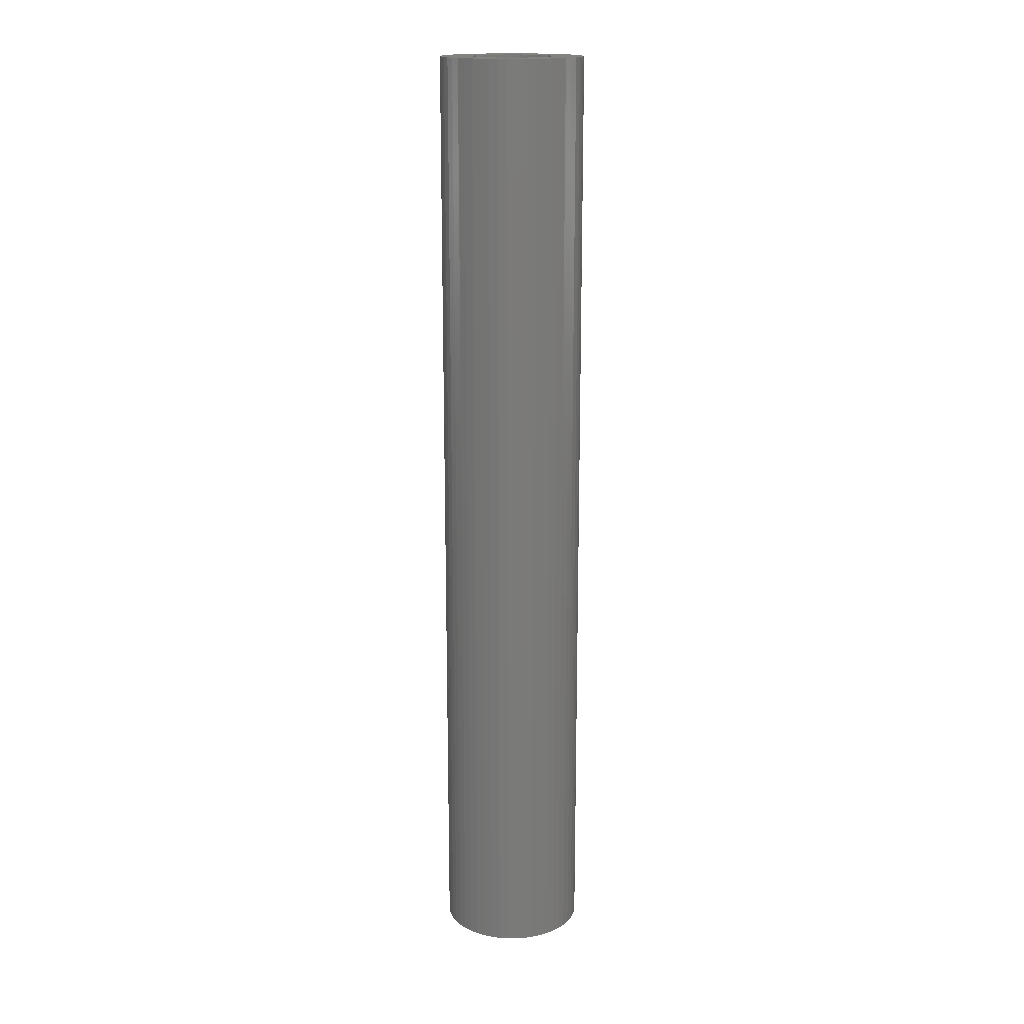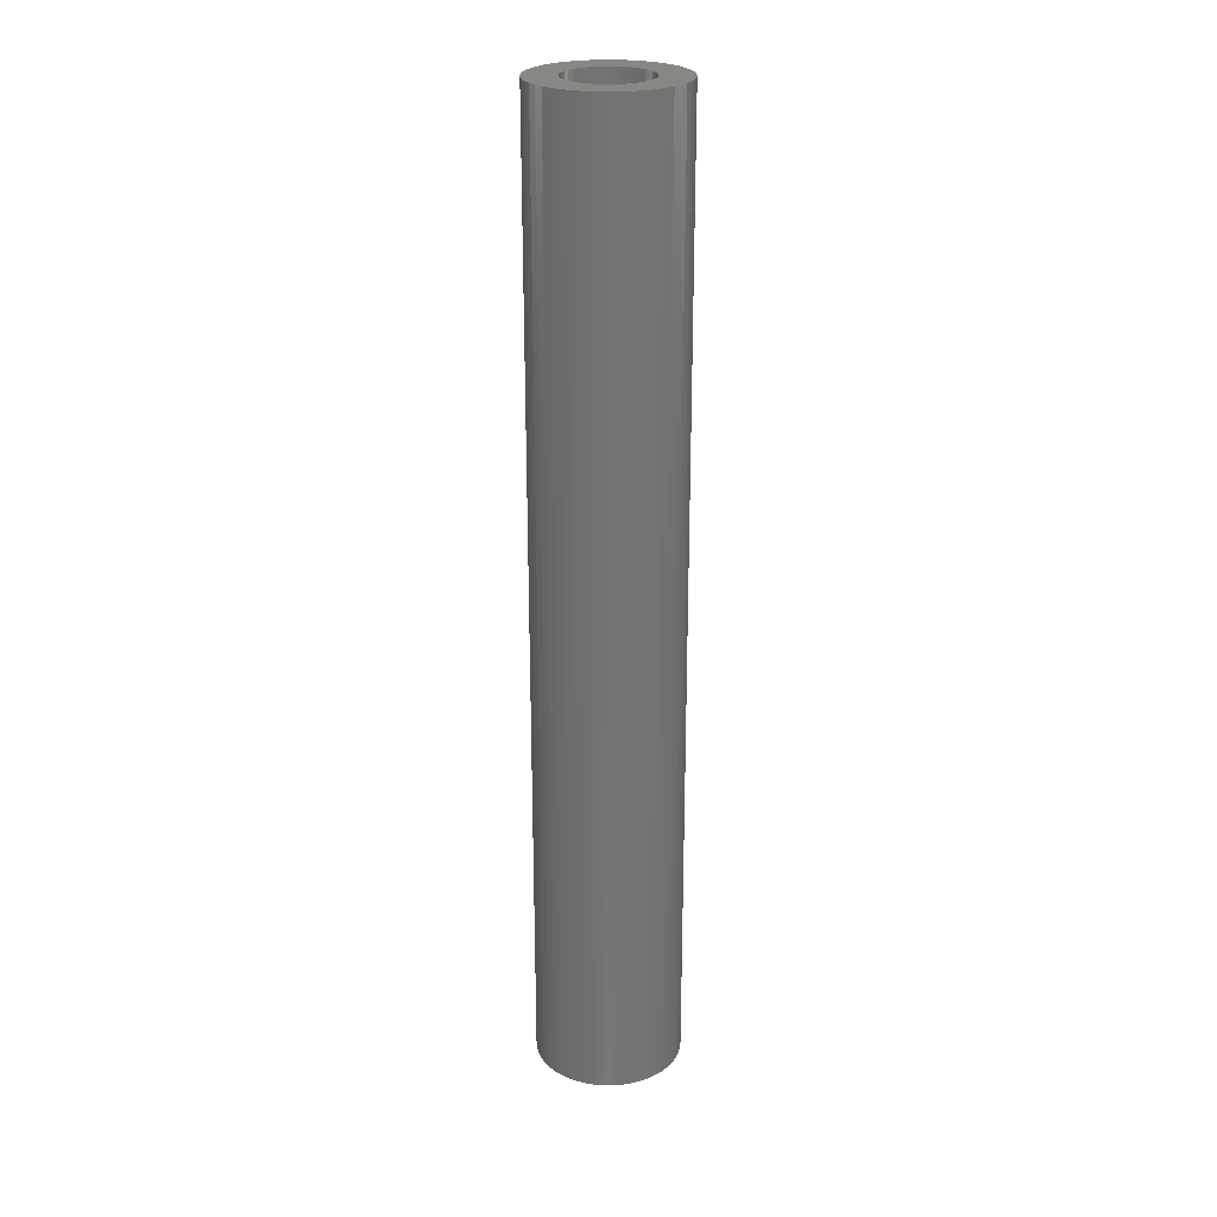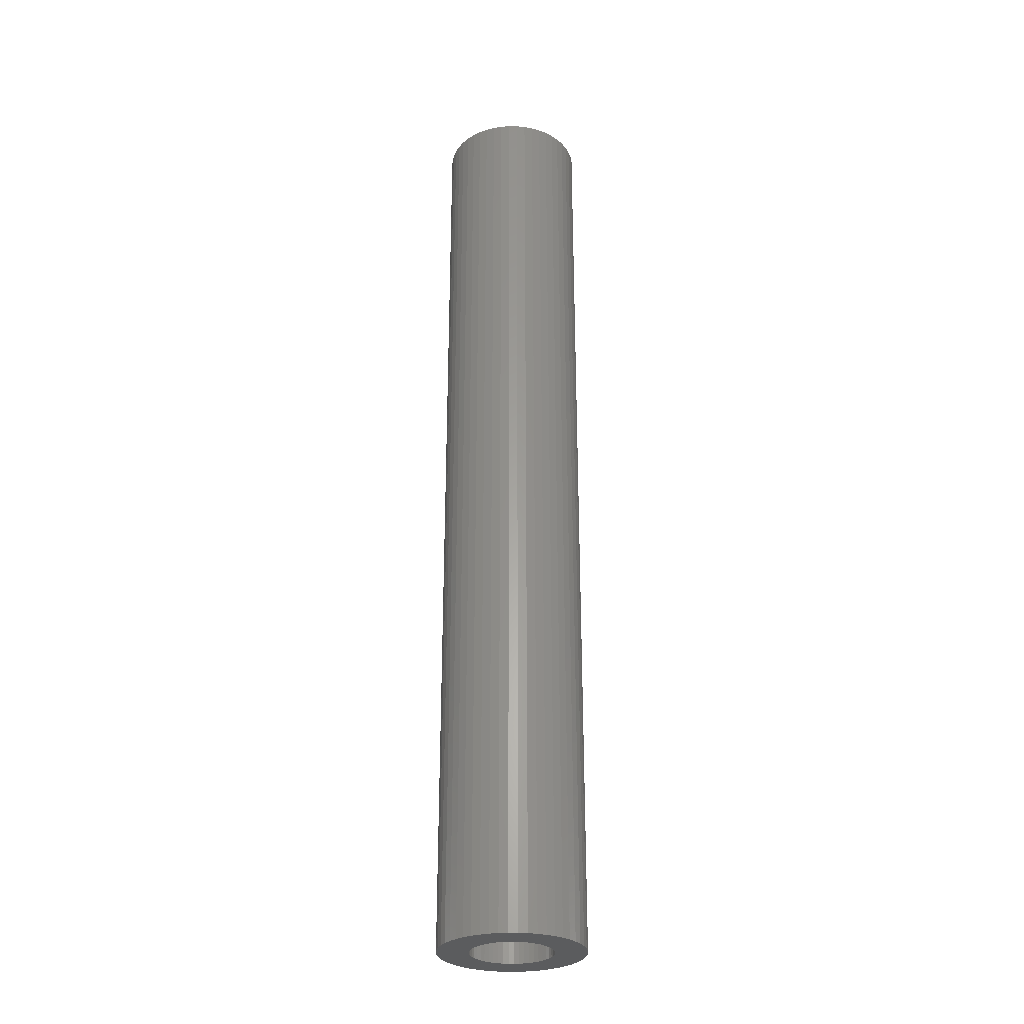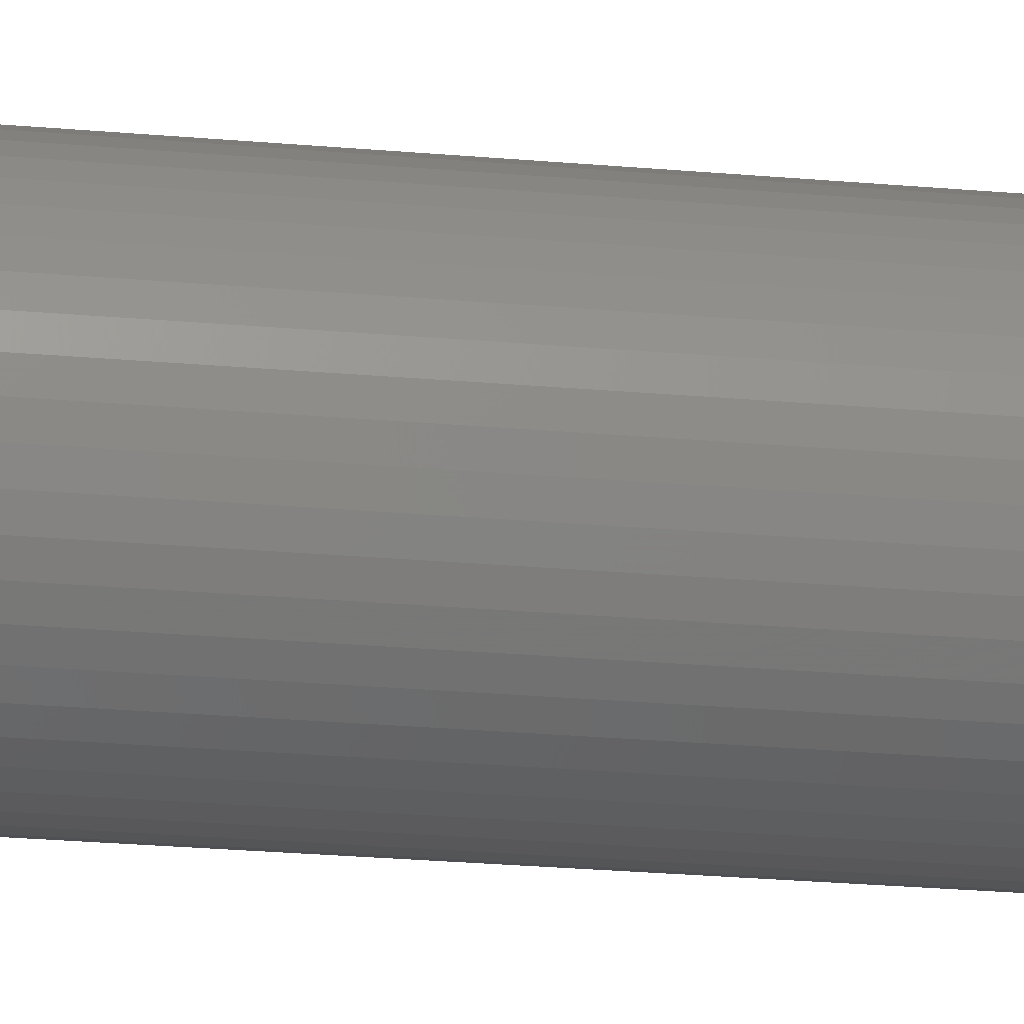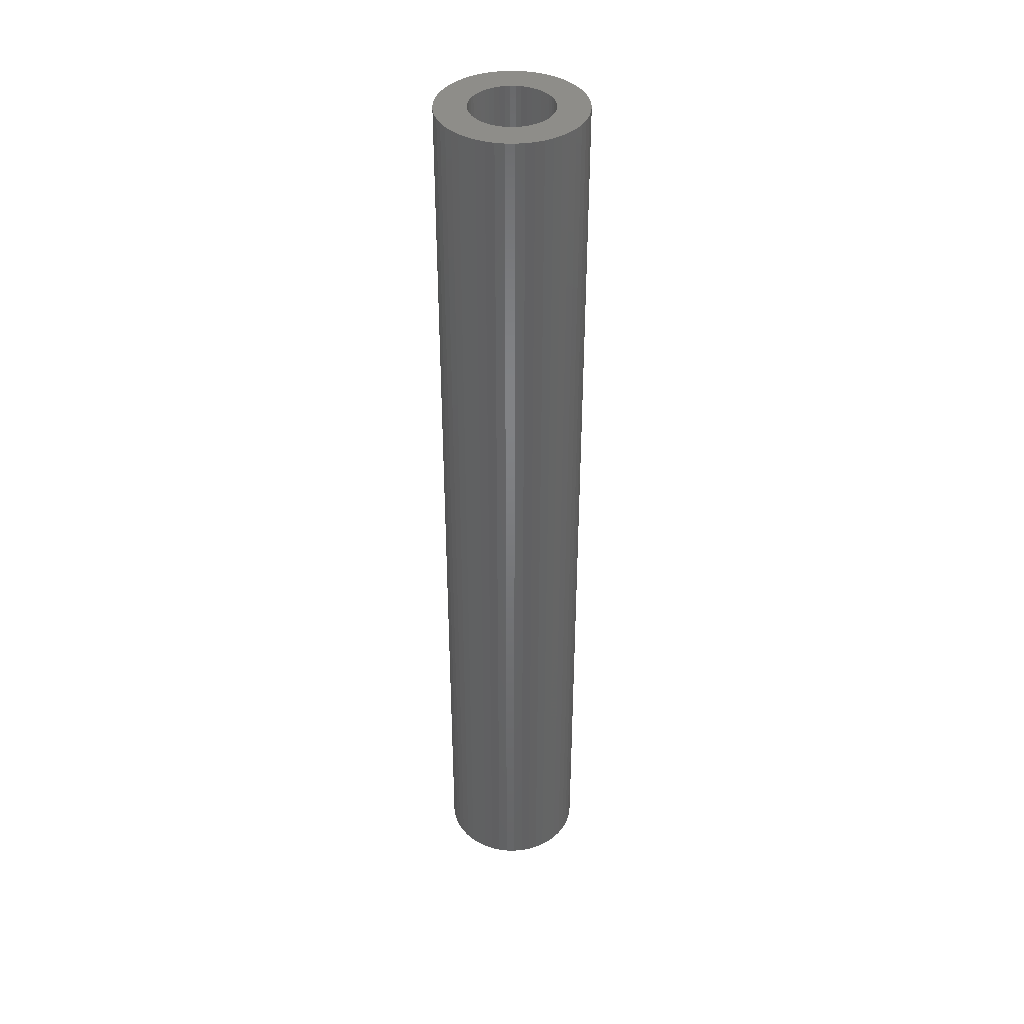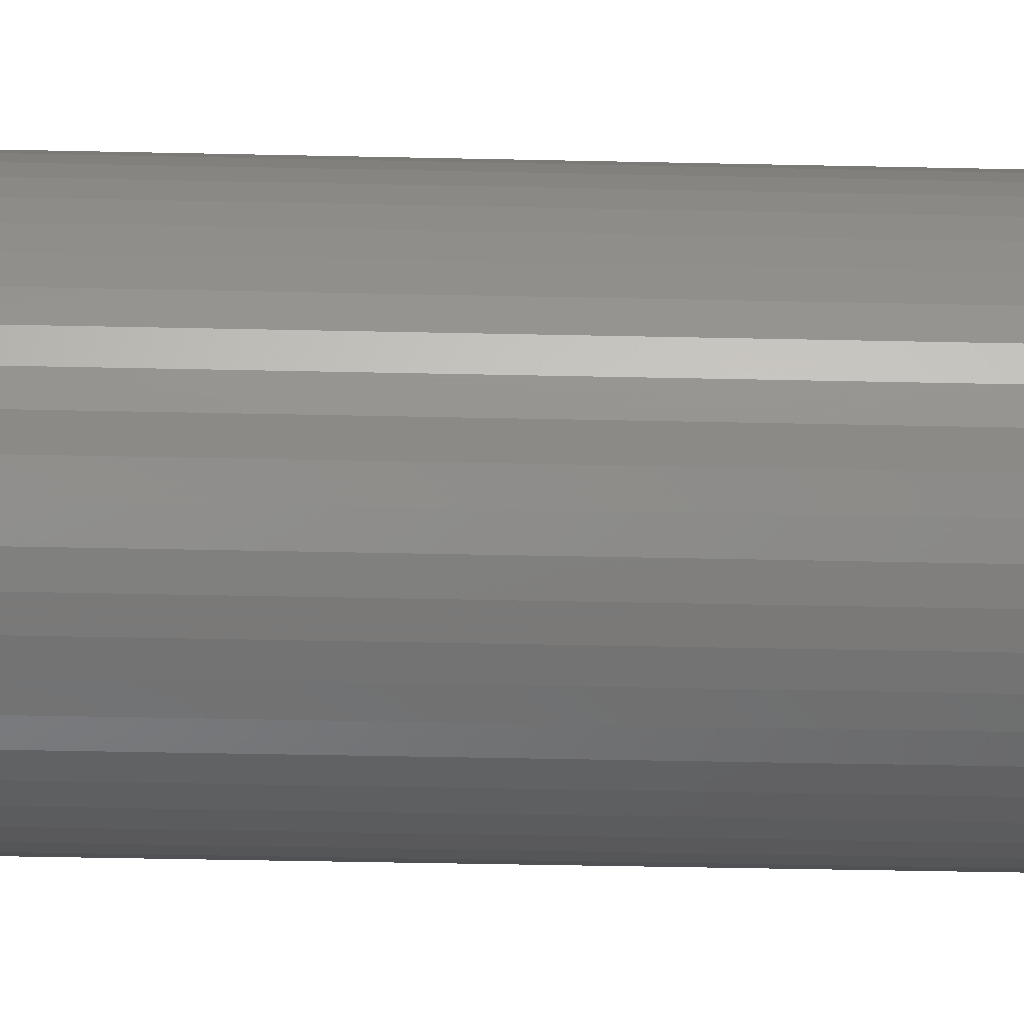
<metadata>
{"format":"stl","ext":"stl","renderer":"f3d","projection":"perspective","resolution":1024,"background":"white","views":[{"elev":16.8,"azim":-165.4,"up":"+Z"},{"elev":24.5,"azim":-143.6,"up":"+Z"},{"elev":-28.6,"azim":135.9,"up":"+Z"},{"elev":-20.1,"azim":-100.1,"up":"+Y"},{"elev":39.5,"azim":-70.5,"up":"+Z"},{"elev":-22.0,"azim":87.3,"up":"+Y"}]}
</metadata>
<code>
# stl→obj: 200 verts, 400 faces
v 7.5 0 49.5
v 7.441 0.94 -49.5
v 7.441 0.94 49.5
v 7.5 0 -49.5
v -7.5 0 -49.5
v -7.441 0.94 49.5
v -7.441 0.94 -49.5
v -7.5 0 49.5
v 0.4709 7.485 -49.5
v -0.4709 7.485 49.5
v 0.4709 7.485 49.5
v -0.4709 7.485 -49.5
v -0.4709 -7.485 -49.5
v 0.4709 -7.485 49.5
v -0.4709 -7.485 49.5
v 0.4709 -7.485 -49.5
v 5.467 5.134 -49.5
v 4.781 5.779 49.5
v 5.467 5.134 49.5
v 4.781 5.779 -49.5
v -4.781 5.779 -49.5
v -5.467 5.134 49.5
v -4.781 5.779 49.5
v -5.467 5.134 -49.5
v -2.318 7.133 -49.5
v -3.193 6.786 49.5
v -2.318 7.133 49.5
v -3.193 6.786 -49.5
v 6.068 -4.408 49.5
v 6.572 -3.613 -49.5
v 6.572 -3.613 49.5
v 6.068 -4.408 -49.5
v 6.973 2.761 49.5
v 6.572 3.613 -49.5
v 6.572 3.613 49.5
v 6.973 2.761 -49.5
v 3.193 6.786 -49.5
v 2.318 7.133 49.5
v 3.193 6.786 49.5
v 2.318 7.133 -49.5
v 1.405 7.367 49.5
v 1.405 7.367 -49.5
v 4.019 6.332 -49.5
v 4.019 6.332 49.5
v -6.973 2.761 -49.5
v -6.572 3.613 49.5
v -6.572 3.613 -49.5
v -6.973 2.761 49.5
v 4.25 0 49.5
v 4.216 0.5327 49.5
v 7.264 1.865 49.5
v 7.441 -0.94 49.5
v 4.116 1.057 49.5
v 4.216 -0.5327 49.5
v 3.952 1.565 49.5
v 7.264 -1.865 49.5
v 3.724 2.047 49.5
v 6.068 4.408 49.5
v 4.116 -1.057 49.5
v 3.438 2.498 49.5
v 6.973 -2.761 49.5
v 3.098 2.909 49.5
v 3.952 -1.565 49.5
v 2.709 3.275 49.5
v 2.277 3.588 49.5
v 1.81 3.846 49.5
v 1.313 4.042 49.5
v 0.7964 4.175 49.5
v 0.2669 4.242 49.5
v -0.2669 4.242 49.5
v -0.7964 4.175 49.5
v -1.405 7.367 49.5
v -1.313 4.042 49.5
v -1.81 3.846 49.5
v -2.277 3.588 49.5
v -4.019 6.332 49.5
v -2.709 3.275 49.5
v -3.098 2.909 49.5
v -3.438 2.498 49.5
v -6.068 4.408 49.5
v -3.724 2.047 49.5
v -3.952 1.565 49.5
v 3.724 -2.047 49.5
v 3.438 -2.498 49.5
v 5.467 -5.134 49.5
v 3.098 -2.909 49.5
v 4.781 -5.779 49.5
v 2.709 -3.275 49.5
v 4.019 -6.332 49.5
v 2.277 -3.588 49.5
v 3.193 -6.786 49.5
v 1.81 -3.846 49.5
v 2.318 -7.133 49.5
v 1.313 -4.042 49.5
v 1.405 -7.367 49.5
v 0.7964 -4.175 49.5
v 0.2669 -4.242 49.5
v -0.2669 -4.242 49.5
v -0.7964 -4.175 49.5
v -1.405 -7.367 49.5
v -1.313 -4.042 49.5
v -2.318 -7.133 49.5
v -1.81 -3.846 49.5
v -3.193 -6.786 49.5
v -2.277 -3.588 49.5
v -4.019 -6.332 49.5
v -2.709 -3.275 49.5
v -4.781 -5.779 49.5
v -3.098 -2.909 49.5
v -5.467 -5.134 49.5
v -3.438 -2.498 49.5
v -6.068 -4.408 49.5
v -3.724 -2.047 49.5
v -6.572 -3.613 49.5
v -3.952 -1.565 49.5
v -6.973 -2.761 49.5
v -4.116 -1.057 49.5
v -7.264 -1.865 49.5
v -4.216 -0.5327 49.5
v -7.441 -0.94 49.5
v -4.25 0 49.5
v -4.116 1.057 49.5
v -7.264 1.865 49.5
v -4.216 0.5327 49.5
v -1.405 7.367 -49.5
v 1.405 -7.367 -49.5
v 2.318 -7.133 -49.5
v 3.193 -6.786 -49.5
v 7.264 1.865 -49.5
v 6.068 4.408 -49.5
v -6.068 4.408 -49.5
v -7.264 1.865 -49.5
v -4.019 6.332 -49.5
v 7.441 -0.94 -49.5
v 4.019 -6.332 -49.5
v 5.467 -5.134 -49.5
v 7.264 -1.865 -49.5
v -6.973 -2.761 -49.5
v -7.264 -1.865 -49.5
v 4.781 -5.779 -49.5
v 6.973 -2.761 -49.5
v -5.467 -5.134 -49.5
v -4.781 -5.779 -49.5
v -6.068 -4.408 -49.5
v -6.572 -3.613 -49.5
v 4.25 0 -49.5
v 4.216 -0.5327 -49.5
v 4.116 -1.057 -49.5
v 4.216 0.5327 -49.5
v 3.952 -1.565 -49.5
v 3.724 -2.047 -49.5
v 4.116 1.057 -49.5
v 3.438 -2.498 -49.5
v 3.098 -2.909 -49.5
v 3.952 1.565 -49.5
v 2.709 -3.275 -49.5
v 2.277 -3.588 -49.5
v 1.81 -3.846 -49.5
v 1.313 -4.042 -49.5
v 0.7964 -4.175 -49.5
v 0.2669 -4.242 -49.5
v -0.2669 -4.242 -49.5
v -0.7964 -4.175 -49.5
v -1.405 -7.367 -49.5
v -1.313 -4.042 -49.5
v -2.318 -7.133 -49.5
v -1.81 -3.846 -49.5
v -3.193 -6.786 -49.5
v -2.277 -3.588 -49.5
v -4.019 -6.332 -49.5
v -2.709 -3.275 -49.5
v -3.098 -2.909 -49.5
v -3.438 -2.498 -49.5
v -3.724 -2.047 -49.5
v -3.952 -1.565 -49.5
v 3.724 2.047 -49.5
v 3.438 2.498 -49.5
v 3.098 2.909 -49.5
v 2.709 3.275 -49.5
v 2.277 3.588 -49.5
v 1.81 3.846 -49.5
v 1.313 4.042 -49.5
v 0.7964 4.175 -49.5
v 0.2669 4.242 -49.5
v -0.2669 4.242 -49.5
v -0.7964 4.175 -49.5
v -1.313 4.042 -49.5
v -1.81 3.846 -49.5
v -2.277 3.588 -49.5
v -2.709 3.275 -49.5
v -3.098 2.909 -49.5
v -3.438 2.498 -49.5
v -3.724 2.047 -49.5
v -3.952 1.565 -49.5
v -4.116 1.057 -49.5
v -4.216 0.5327 -49.5
v -4.25 0 -49.5
v -4.116 -1.057 -49.5
v -4.216 -0.5327 -49.5
v -7.441 -0.94 -49.5
f 1 2 3
f 2 1 4
f 5 6 7
f 6 5 8
f 9 10 11
f 10 9 12
f 13 14 15
f 14 13 16
f 17 18 19
f 18 17 20
f 21 22 23
f 22 21 24
f 25 26 27
f 26 25 28
f 29 30 31
f 30 29 32
f 33 34 35
f 34 33 36
f 37 38 39
f 38 37 40
f 40 41 38
f 41 40 42
f 43 39 44
f 39 43 37
f 45 46 47
f 46 45 48
f 49 1 3
f 50 3 51
f 1 49 52
f 53 51 33
f 54 52 49
f 55 33 35
f 52 54 56
f 57 35 58
f 59 56 54
f 60 58 19
f 56 59 61
f 62 19 18
f 63 61 59
f 61 63 31
f 3 50 49
f 51 53 50
f 64 18 44
f 33 55 53
f 35 57 55
f 58 60 57
f 65 44 39
f 19 62 60
f 18 64 62
f 66 39 38
f 44 65 64
f 39 66 65
f 67 38 41
f 38 67 66
f 41 68 67
f 11 68 41
f 11 69 68
f 11 70 69
f 10 70 11
f 10 71 70
f 72 71 10
f 71 72 73
f 27 73 72
f 73 27 74
f 26 74 27
f 74 26 75
f 76 75 26
f 75 76 77
f 23 77 76
f 77 23 78
f 22 78 23
f 78 22 79
f 80 79 22
f 79 80 81
f 46 81 80
f 81 46 82
f 83 31 63
f 31 83 29
f 84 29 83
f 29 84 85
f 86 85 84
f 85 86 87
f 88 87 86
f 87 88 89
f 90 89 88
f 89 90 91
f 92 91 90
f 91 92 93
f 94 93 92
f 93 94 95
f 96 95 94
f 96 14 95
f 97 14 96
f 98 14 97
f 98 15 14
f 99 15 98
f 100 99 101
f 99 100 15
f 102 101 103
f 104 103 105
f 101 102 100
f 106 105 107
f 108 107 109
f 103 104 102
f 110 109 111
f 112 111 113
f 114 113 115
f 105 106 104
f 116 115 117
f 118 117 119
f 120 119 121
f 48 82 46
f 107 108 106
f 82 48 122
f 109 110 108
f 123 122 48
f 111 112 110
f 122 123 124
f 113 114 112
f 6 124 123
f 115 116 114
f 124 6 121
f 117 118 116
f 8 121 6
f 119 120 118
f 121 8 120
f 12 72 10
f 72 12 125
f 16 95 14
f 95 16 126
f 127 91 93
f 91 127 128
f 51 36 33
f 36 51 129
f 3 129 51
f 129 3 2
f 58 17 19
f 17 58 130
f 35 130 58
f 130 35 34
f 42 11 41
f 11 42 9
f 20 44 18
f 44 20 43
f 47 80 131
f 80 47 46
f 131 22 24
f 22 131 80
f 132 48 45
f 48 132 123
f 7 123 132
f 123 7 6
f 28 76 26
f 76 28 133
f 133 23 76
f 23 133 21
f 125 27 72
f 27 125 25
f 52 4 1
f 4 52 134
f 128 89 91
f 89 128 135
f 85 32 29
f 32 85 136
f 56 134 52
f 134 56 137
f 138 118 139
f 118 138 116
f 140 85 87
f 85 140 136
f 31 141 61
f 141 31 30
f 142 108 110
f 108 142 143
f 144 114 145
f 114 144 112
f 146 4 134
f 147 134 137
f 4 146 2
f 148 137 141
f 149 2 146
f 150 141 30
f 2 149 129
f 151 30 32
f 152 129 149
f 153 32 136
f 129 152 36
f 154 136 140
f 155 36 152
f 36 155 34
f 134 147 146
f 137 148 147
f 156 140 135
f 141 150 148
f 30 151 150
f 32 153 151
f 157 135 128
f 136 154 153
f 140 156 154
f 158 128 127
f 135 157 156
f 128 158 157
f 159 127 126
f 127 159 158
f 126 160 159
f 16 160 126
f 16 161 160
f 16 162 161
f 13 162 16
f 13 163 162
f 164 163 13
f 163 164 165
f 166 165 164
f 165 166 167
f 168 167 166
f 167 168 169
f 170 169 168
f 169 170 171
f 143 171 170
f 171 143 172
f 142 172 143
f 172 142 173
f 144 173 142
f 173 144 174
f 145 174 144
f 174 145 175
f 176 34 155
f 34 176 130
f 177 130 176
f 130 177 17
f 178 17 177
f 17 178 20
f 179 20 178
f 20 179 43
f 180 43 179
f 43 180 37
f 181 37 180
f 37 181 40
f 182 40 181
f 40 182 42
f 183 42 182
f 183 9 42
f 184 9 183
f 185 9 184
f 185 12 9
f 186 12 185
f 125 186 187
f 186 125 12
f 25 187 188
f 28 188 189
f 187 25 125
f 133 189 190
f 21 190 191
f 188 28 25
f 24 191 192
f 131 192 193
f 47 193 194
f 189 133 28
f 45 194 195
f 132 195 196
f 7 196 197
f 138 175 145
f 190 21 133
f 175 138 198
f 191 24 21
f 139 198 138
f 192 131 24
f 198 139 199
f 193 47 131
f 200 199 139
f 194 45 47
f 199 200 197
f 195 132 45
f 5 197 200
f 196 7 132
f 197 5 7
f 126 93 95
f 93 126 127
f 135 87 89
f 87 135 140
f 61 137 56
f 137 61 141
f 168 102 104
f 102 168 166
f 166 100 102
f 100 166 164
f 142 112 144
f 112 142 110
f 145 116 138
f 116 145 114
f 139 120 200
f 120 139 118
f 200 8 5
f 8 200 120
f 164 15 100
f 15 164 13
f 170 104 106
f 104 170 168
f 143 106 108
f 106 143 170
f 176 60 177
f 60 176 57
f 183 67 68
f 67 183 182
f 182 66 67
f 66 182 181
f 188 73 74
f 73 188 187
f 82 193 81
f 193 82 194
f 148 54 147
f 54 148 59
f 180 64 65
f 64 180 179
f 79 191 78
f 191 79 192
f 189 74 75
f 74 189 188
f 186 70 71
f 70 186 185
f 146 50 149
f 50 146 49
f 150 59 148
f 59 150 63
f 156 90 88
f 90 156 157
f 179 62 64
f 62 179 178
f 177 62 178
f 62 177 60
f 185 69 70
f 69 185 184
f 181 65 66
f 65 181 180
f 121 196 124
f 196 121 197
f 122 194 82
f 194 122 195
f 81 192 79
f 192 81 193
f 187 71 73
f 71 187 186
f 190 75 77
f 75 190 189
f 191 77 78
f 77 191 190
f 147 49 146
f 49 147 54
f 153 83 151
f 83 153 84
f 160 97 96
f 97 160 161
f 154 88 86
f 88 154 156
f 155 57 176
f 57 155 55
f 152 55 155
f 55 152 53
f 149 53 152
f 53 149 50
f 184 68 69
f 68 184 183
f 124 195 122
f 195 124 196
f 151 63 150
f 63 151 83
f 163 101 99
f 101 163 165
f 162 99 98
f 99 162 163
f 119 197 121
f 197 119 199
f 117 199 119
f 199 117 198
f 111 174 113
f 174 111 173
f 113 175 115
f 175 113 174
f 159 96 94
f 96 159 160
f 157 92 90
f 92 157 158
f 158 94 92
f 94 158 159
f 169 107 105
f 107 169 171
f 161 98 97
f 98 161 162
f 109 173 111
f 173 109 172
f 171 109 107
f 109 171 172
f 154 84 153
f 84 154 86
f 167 105 103
f 105 167 169
f 115 198 117
f 198 115 175
f 165 103 101
f 103 165 167

</code>
